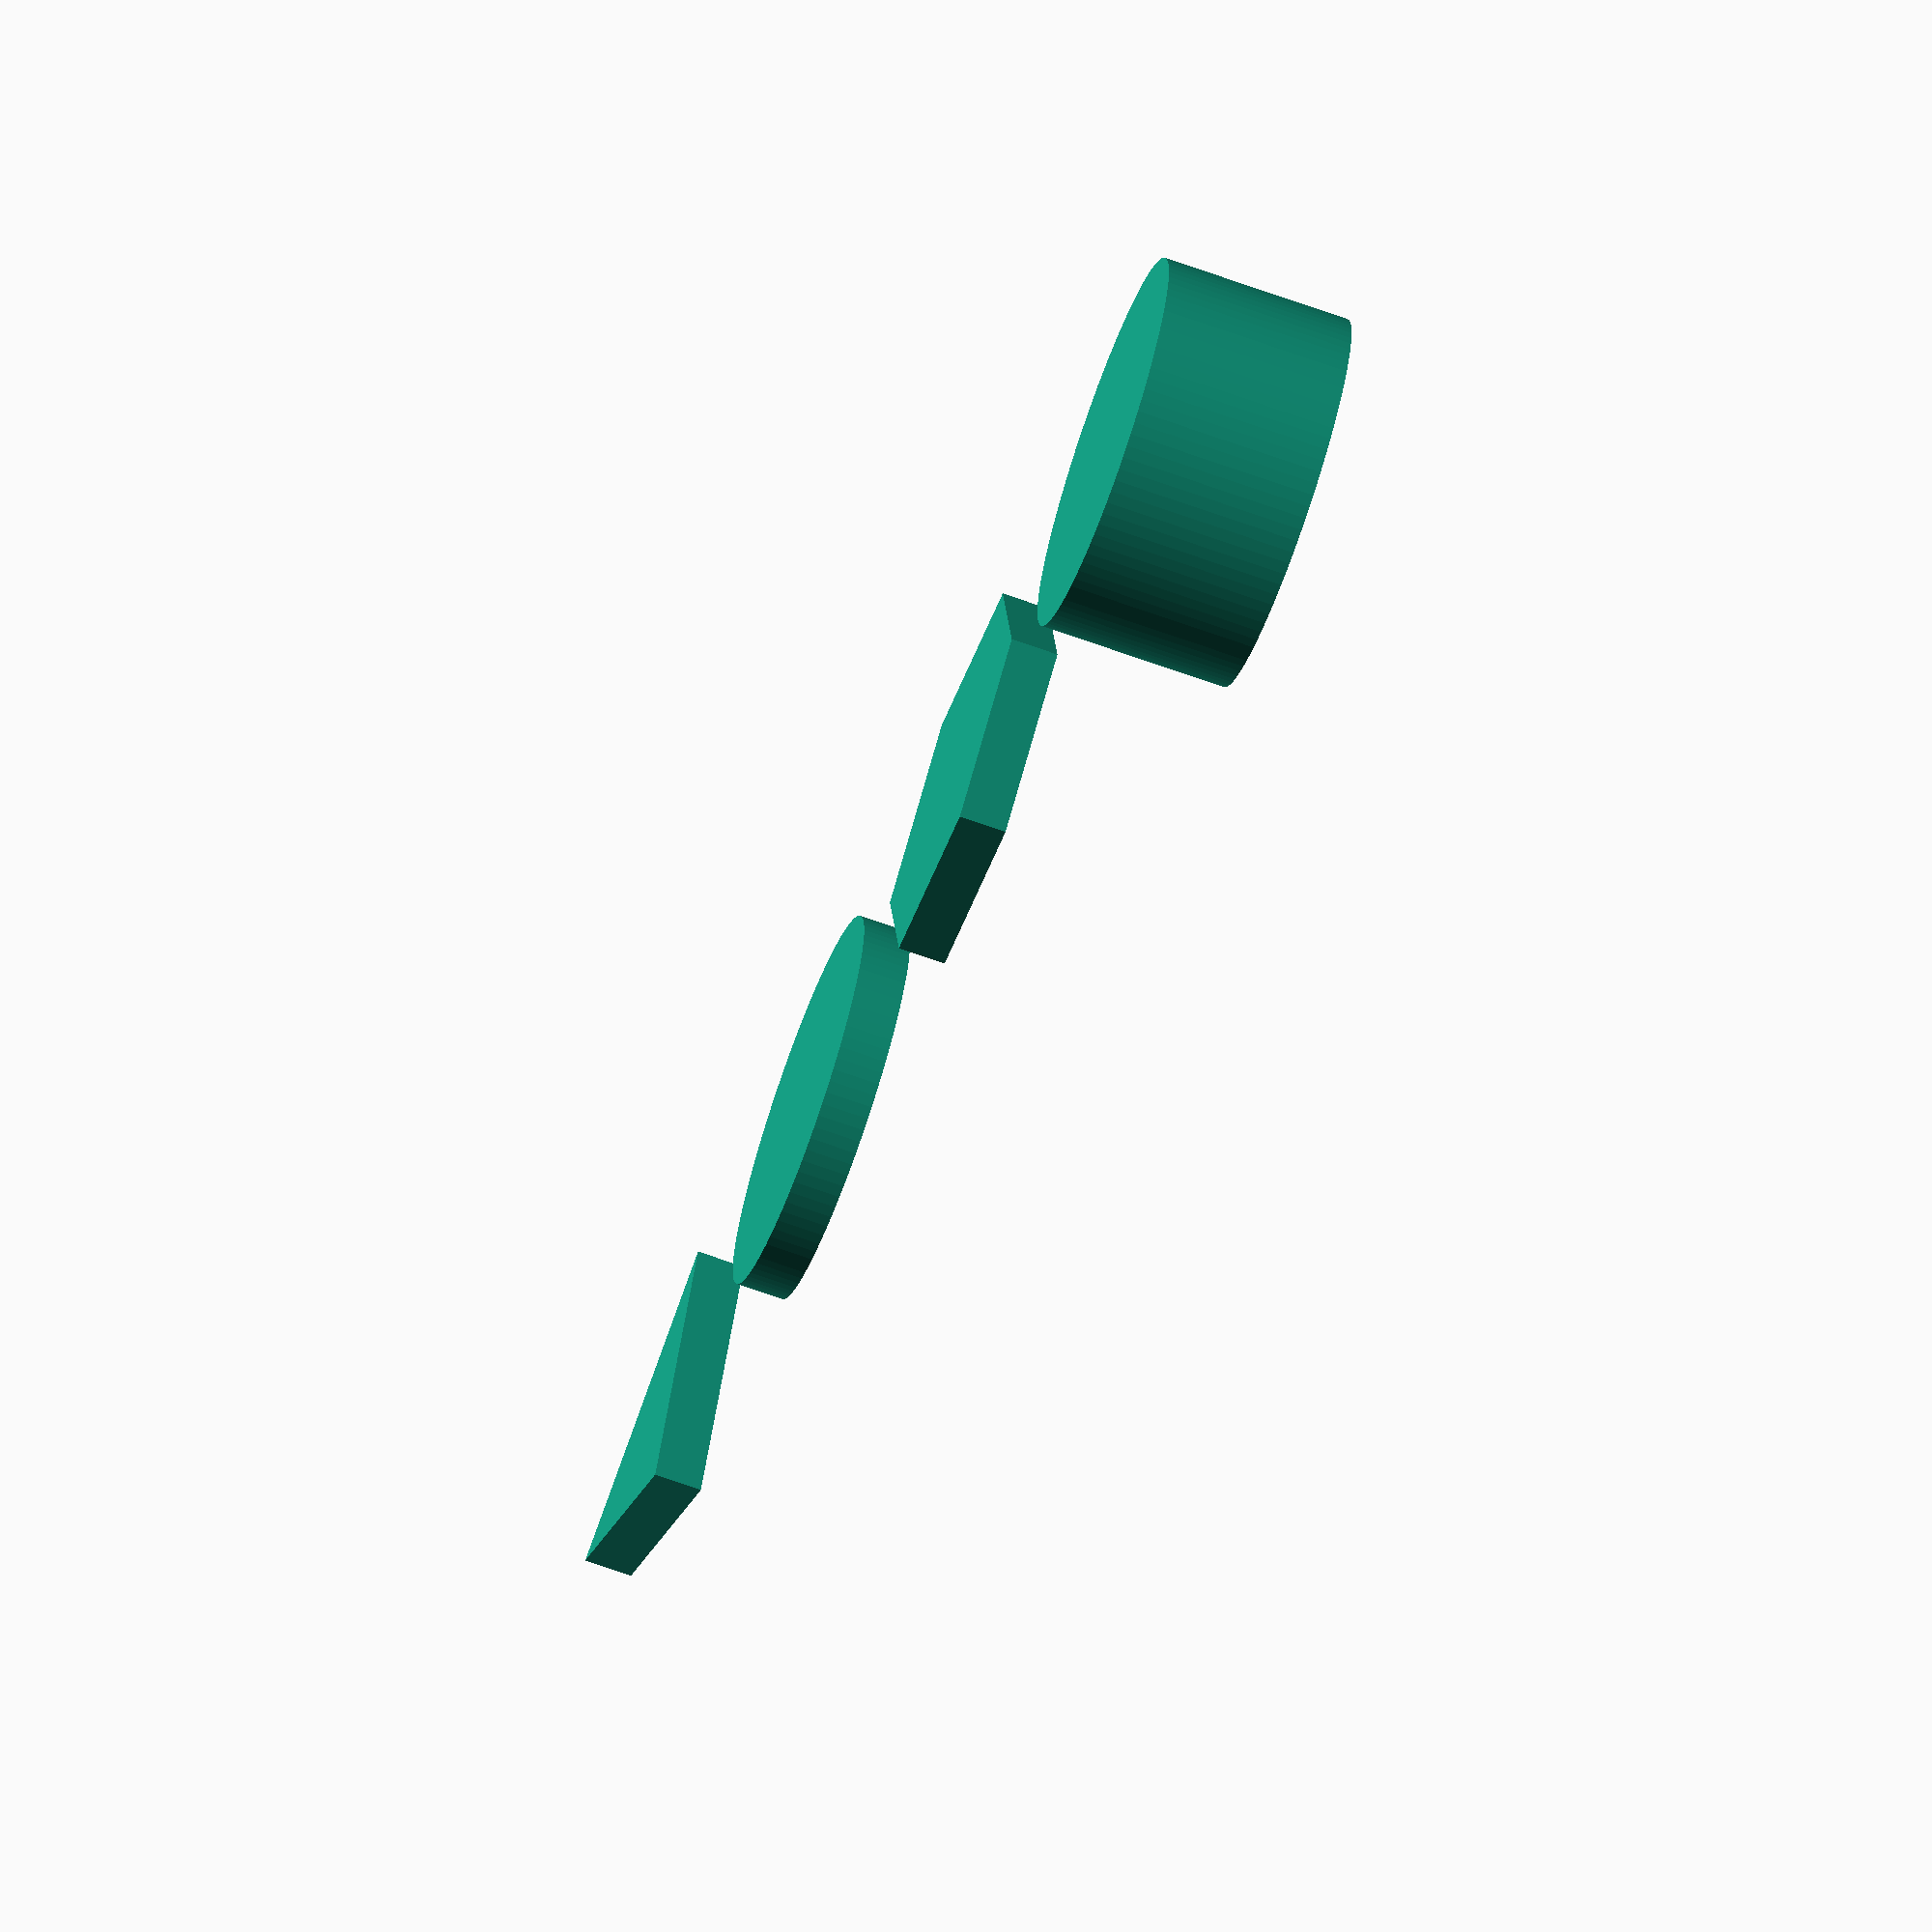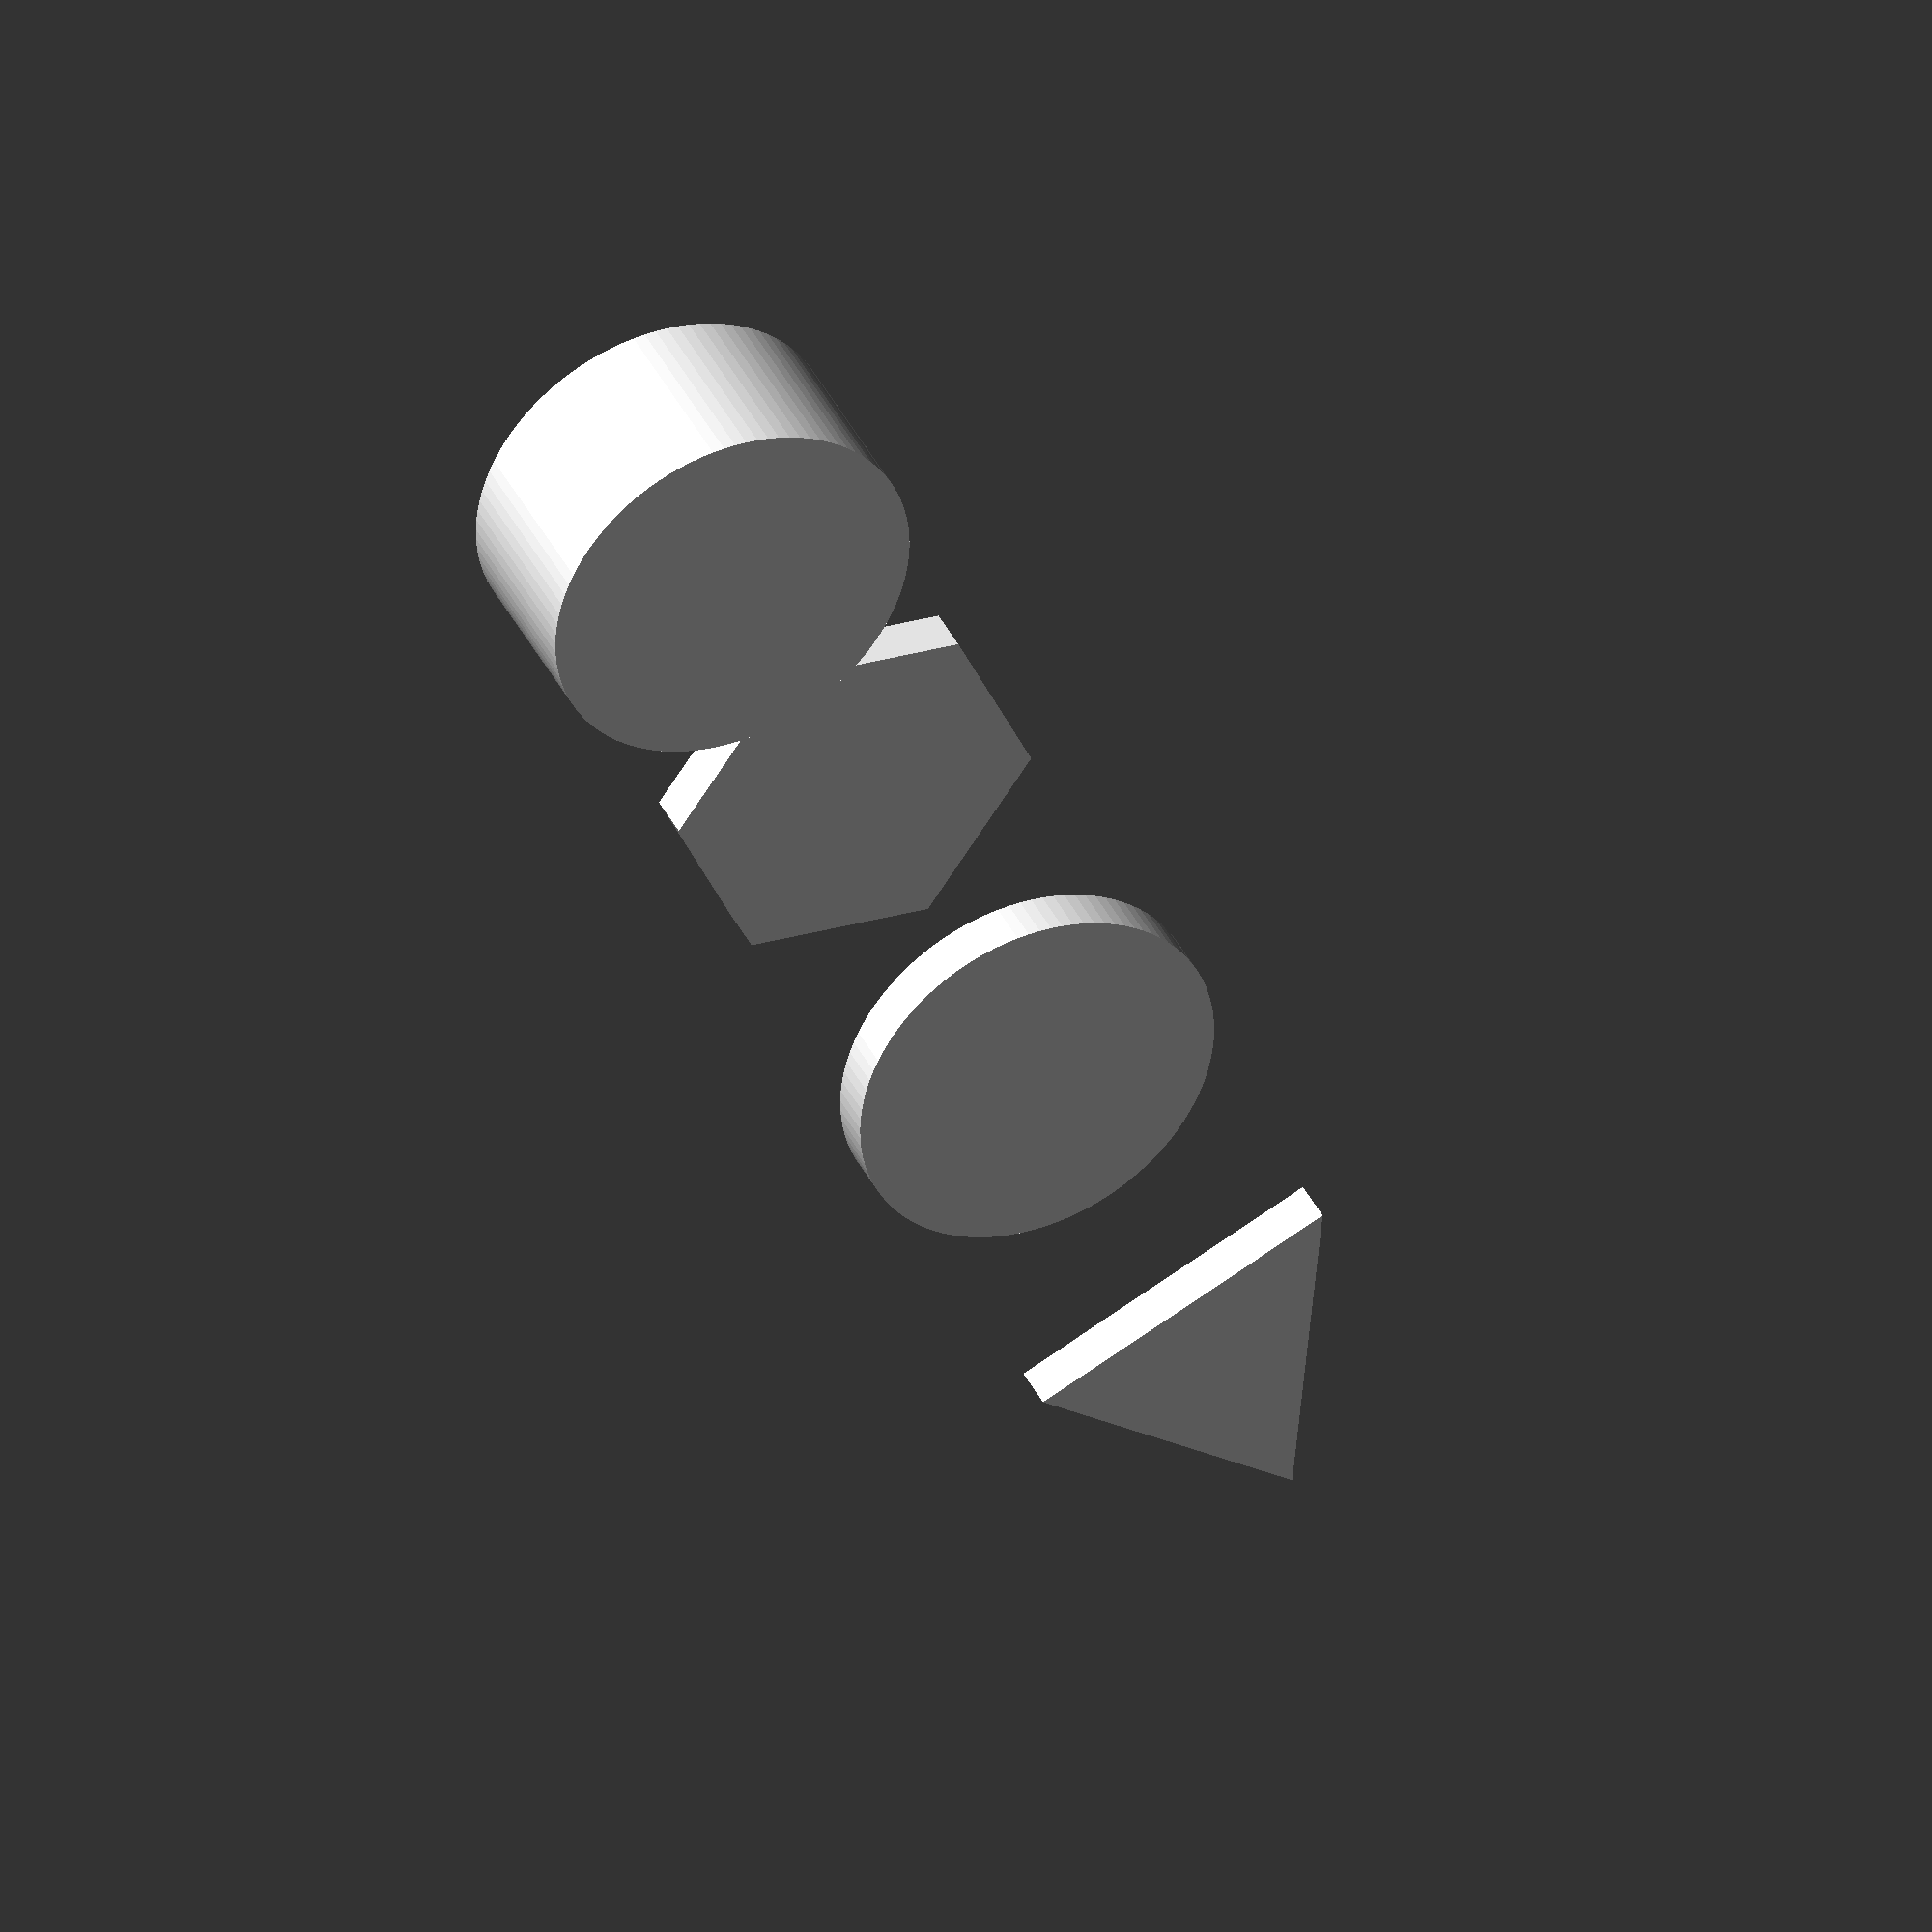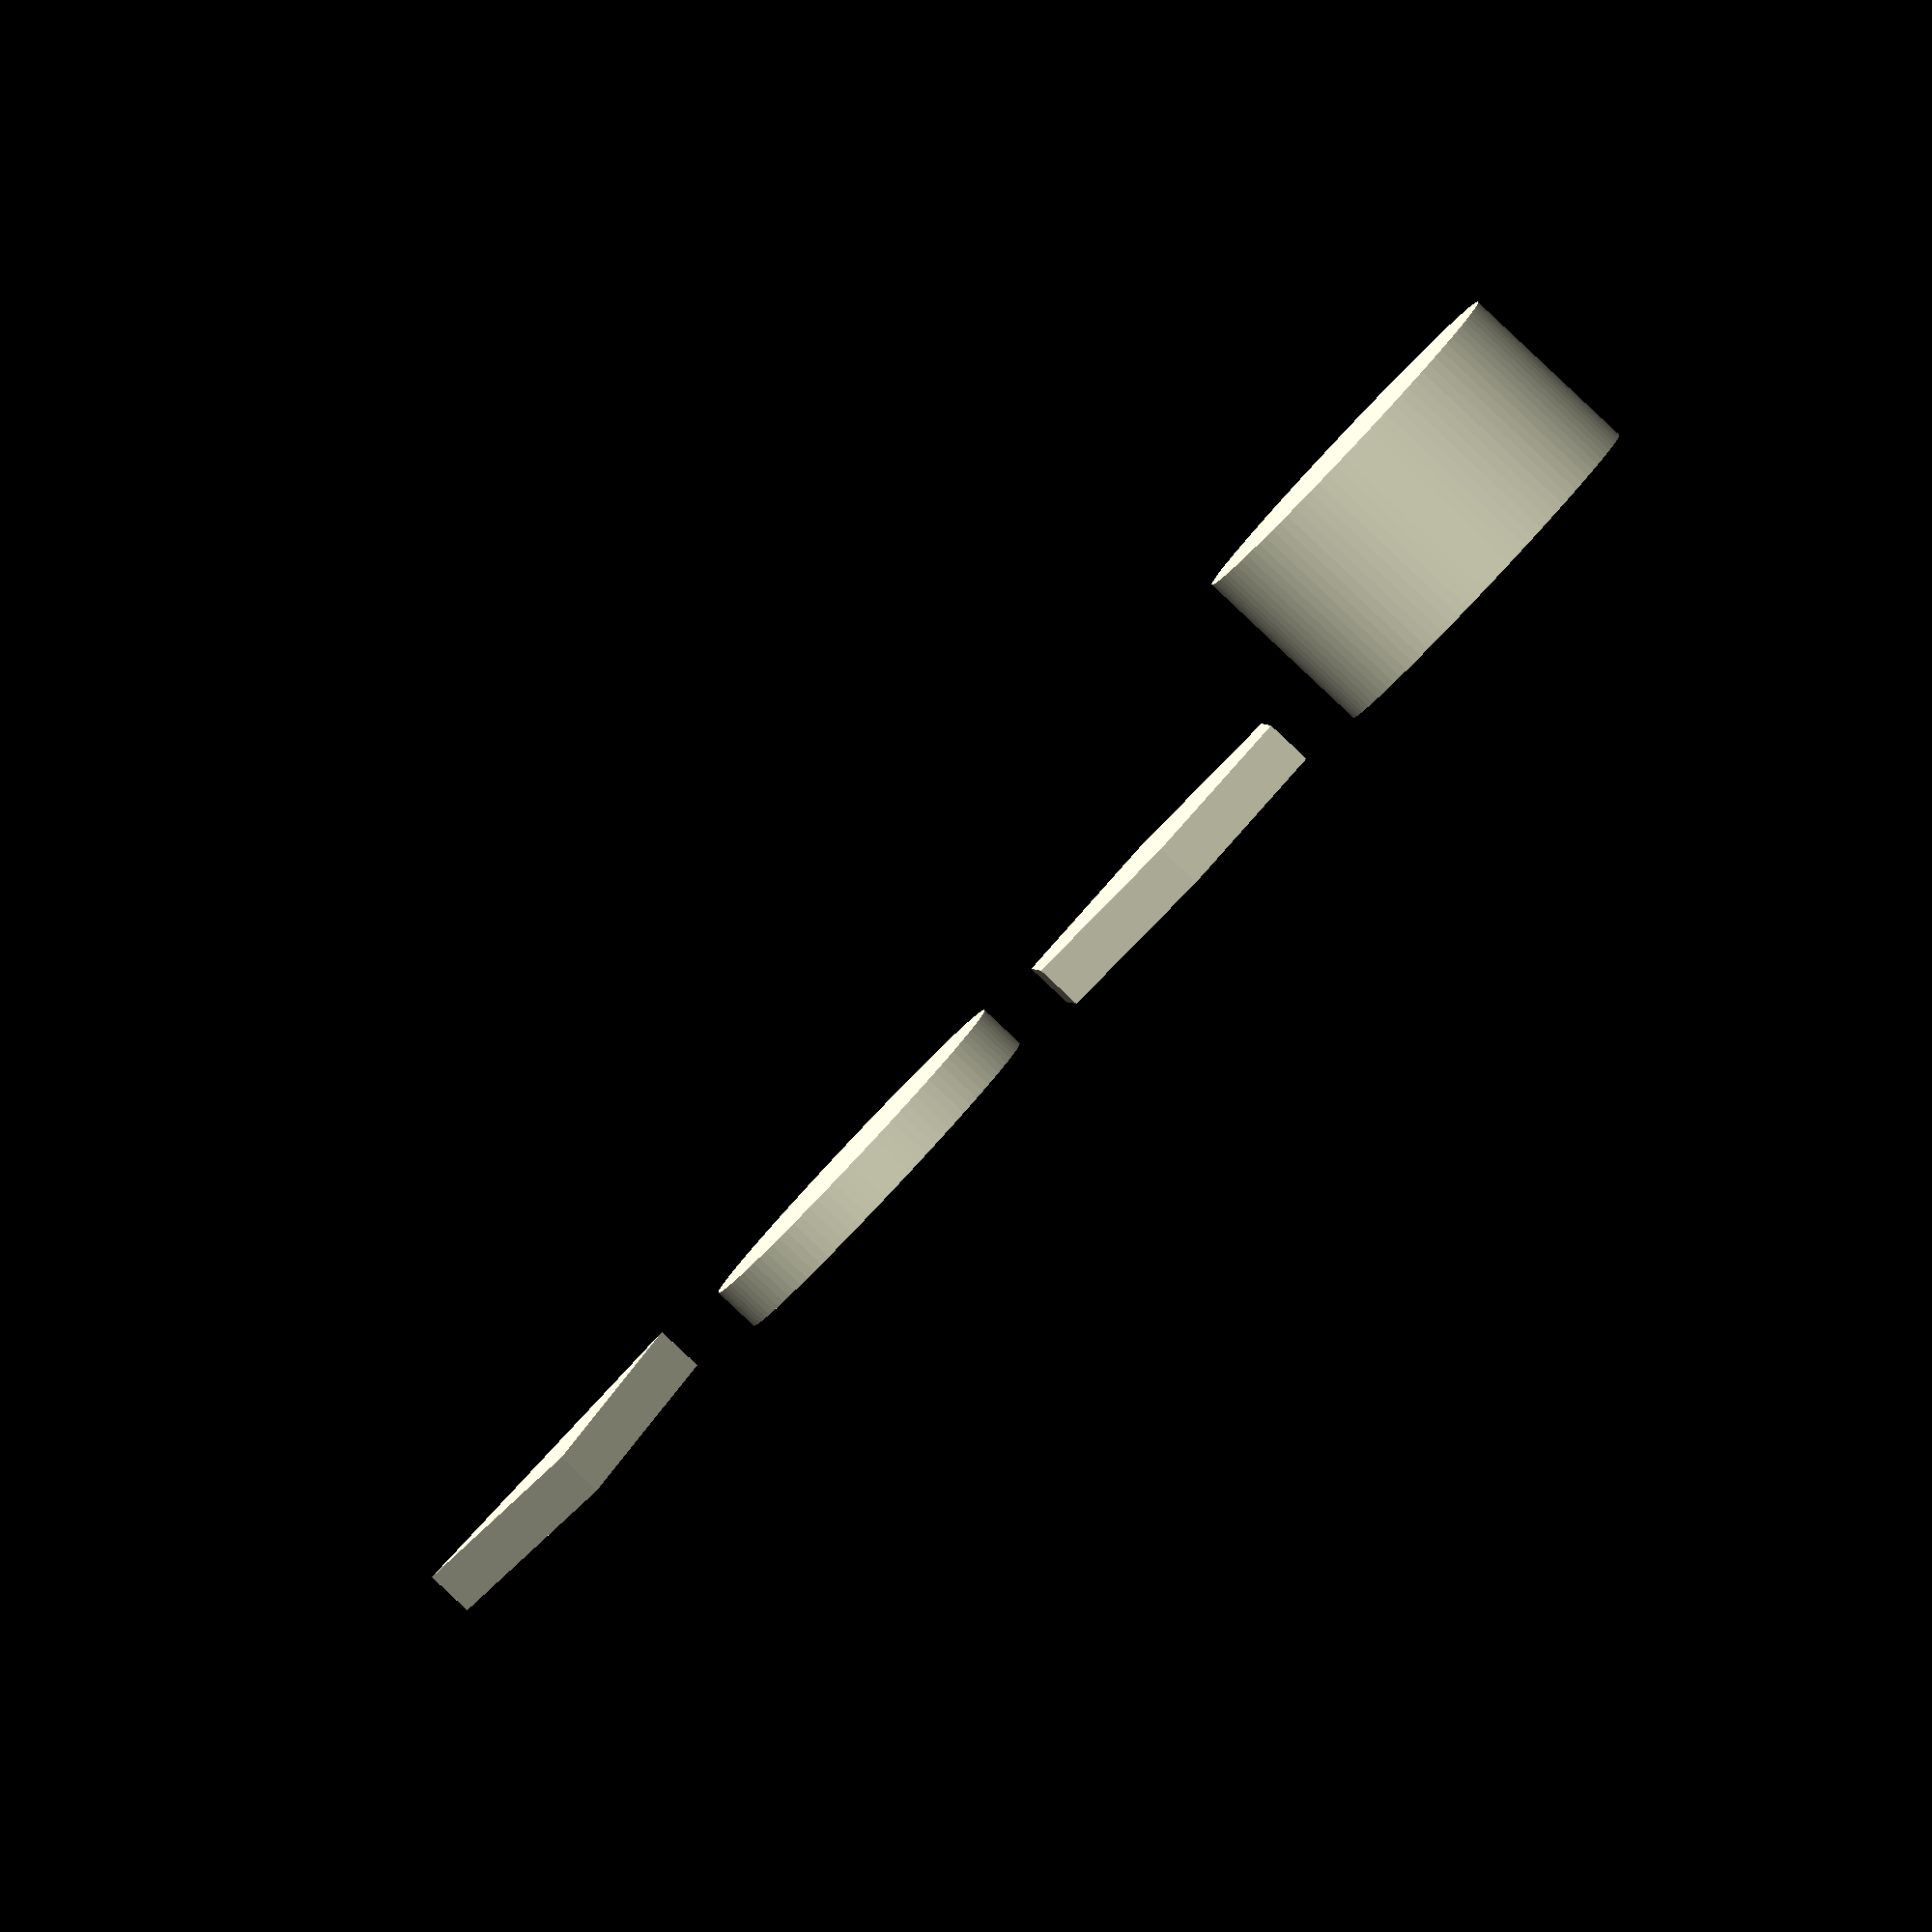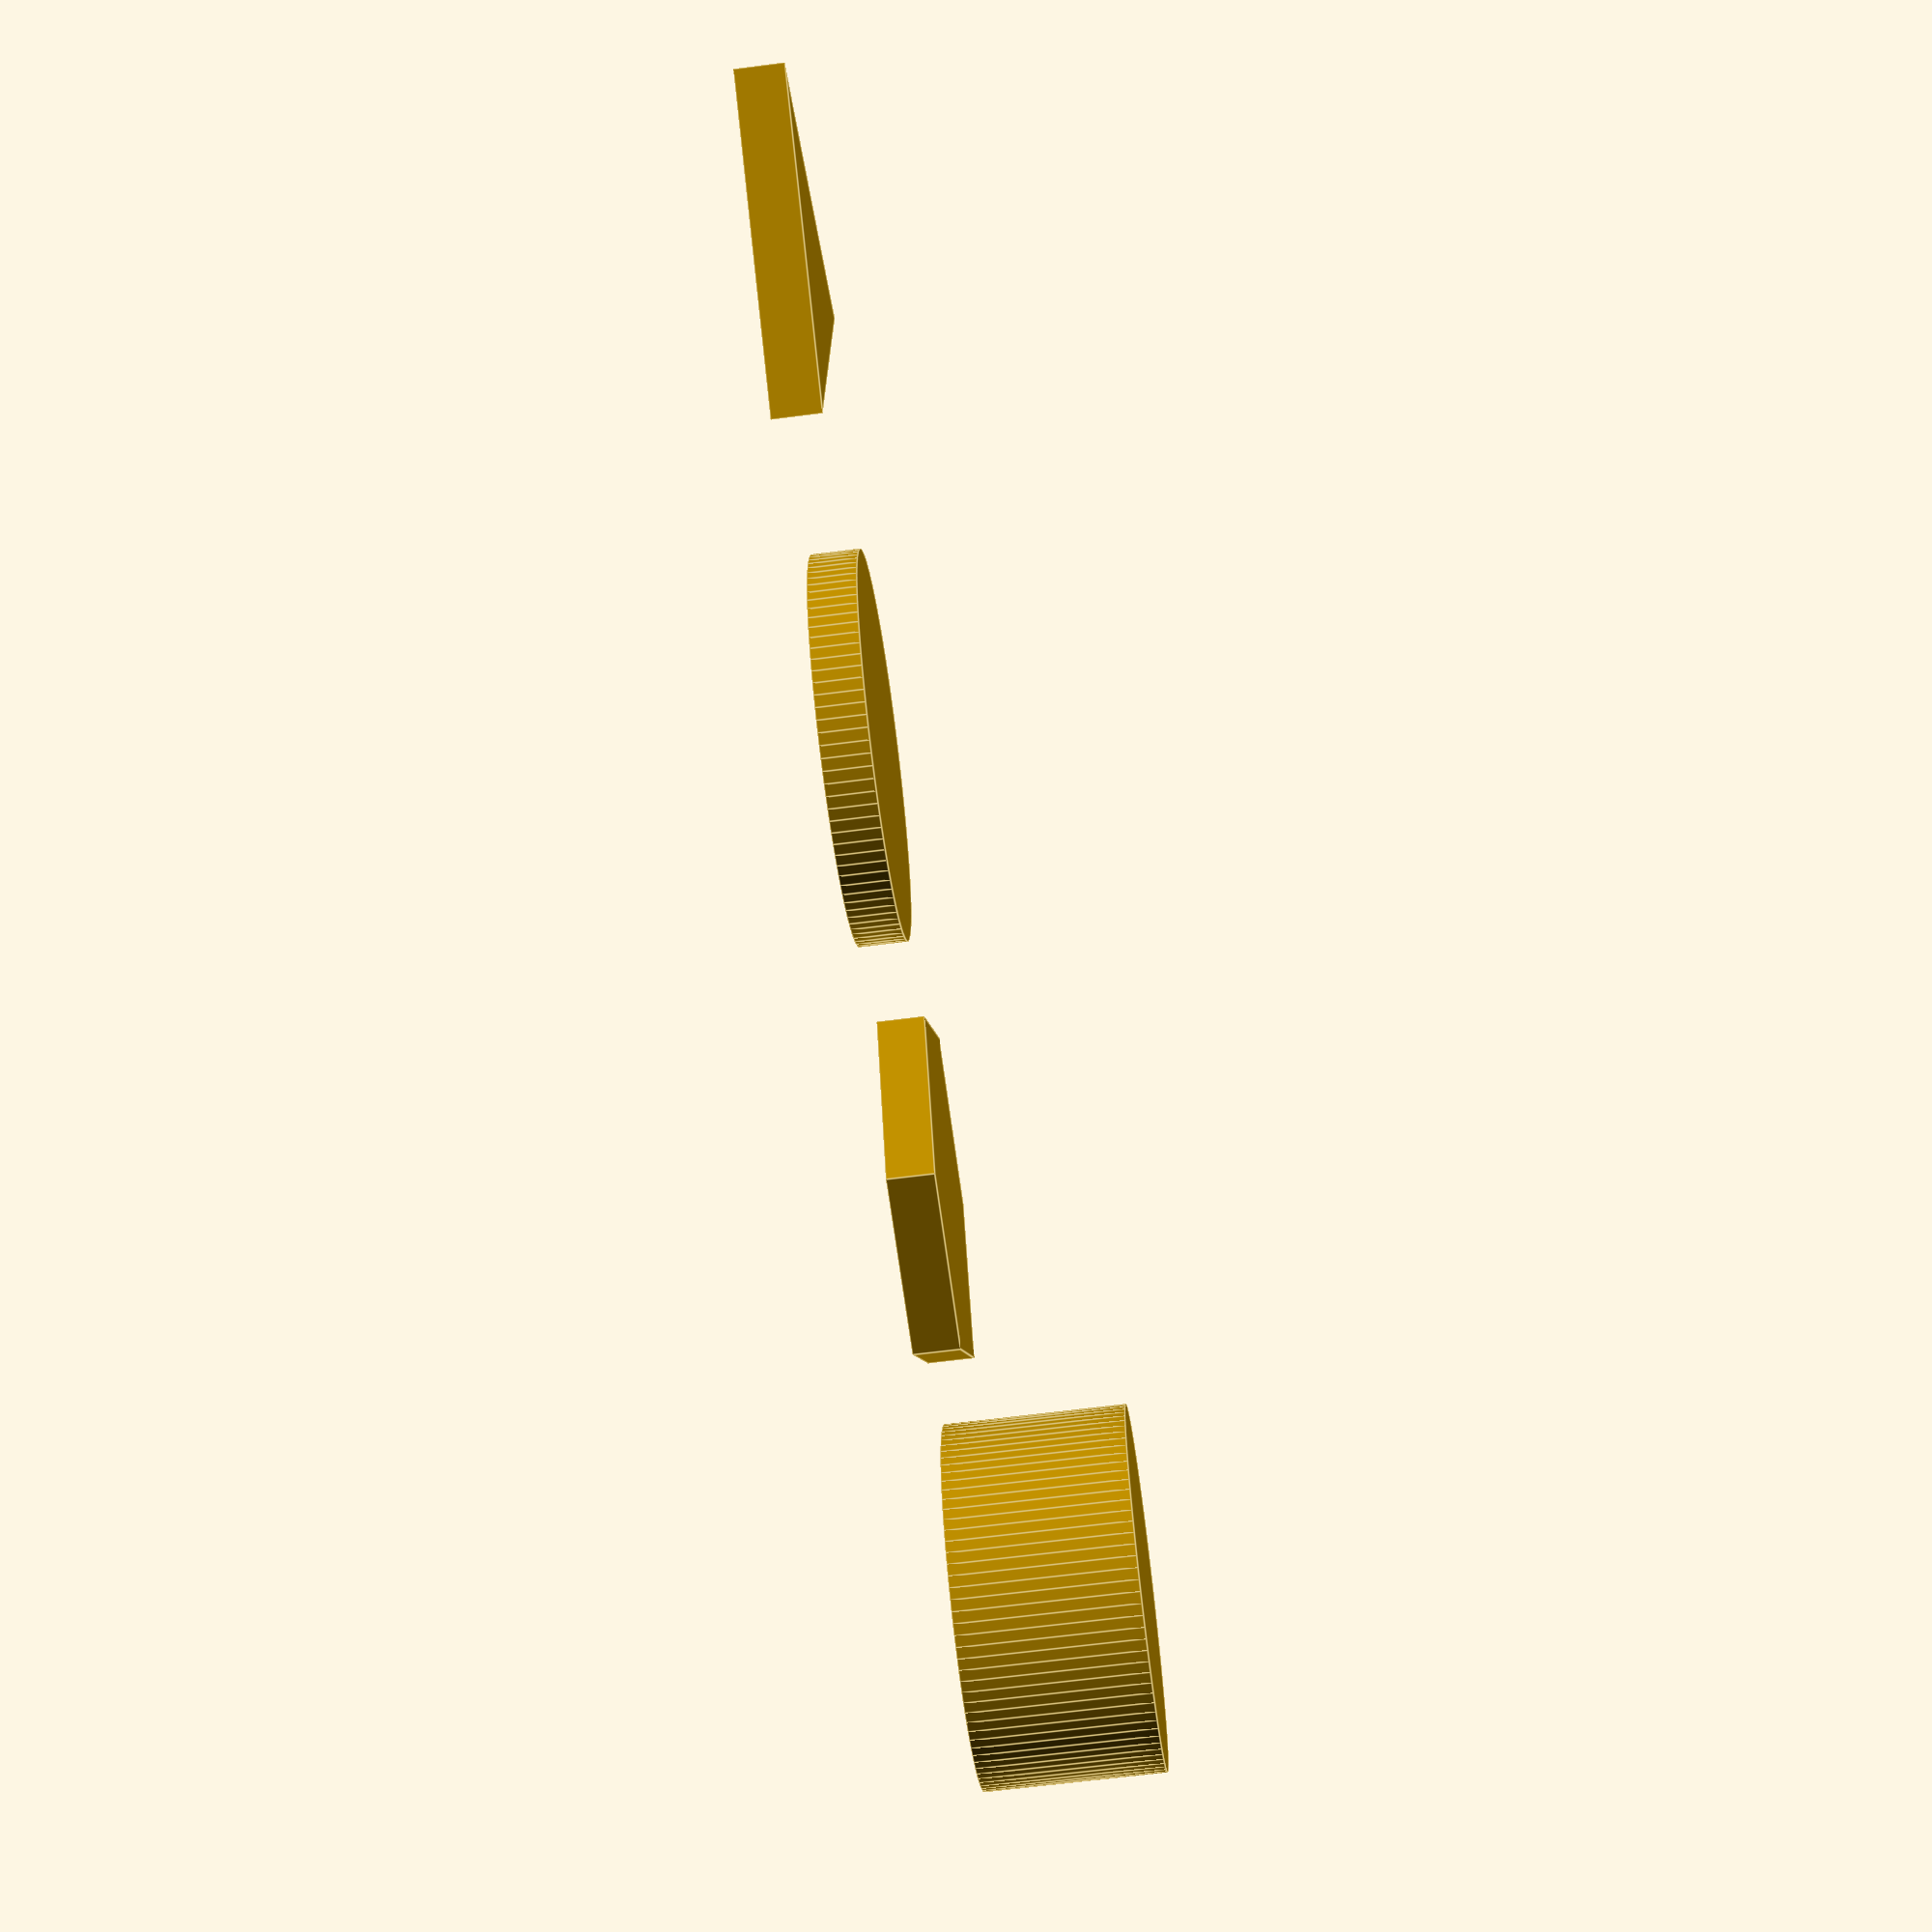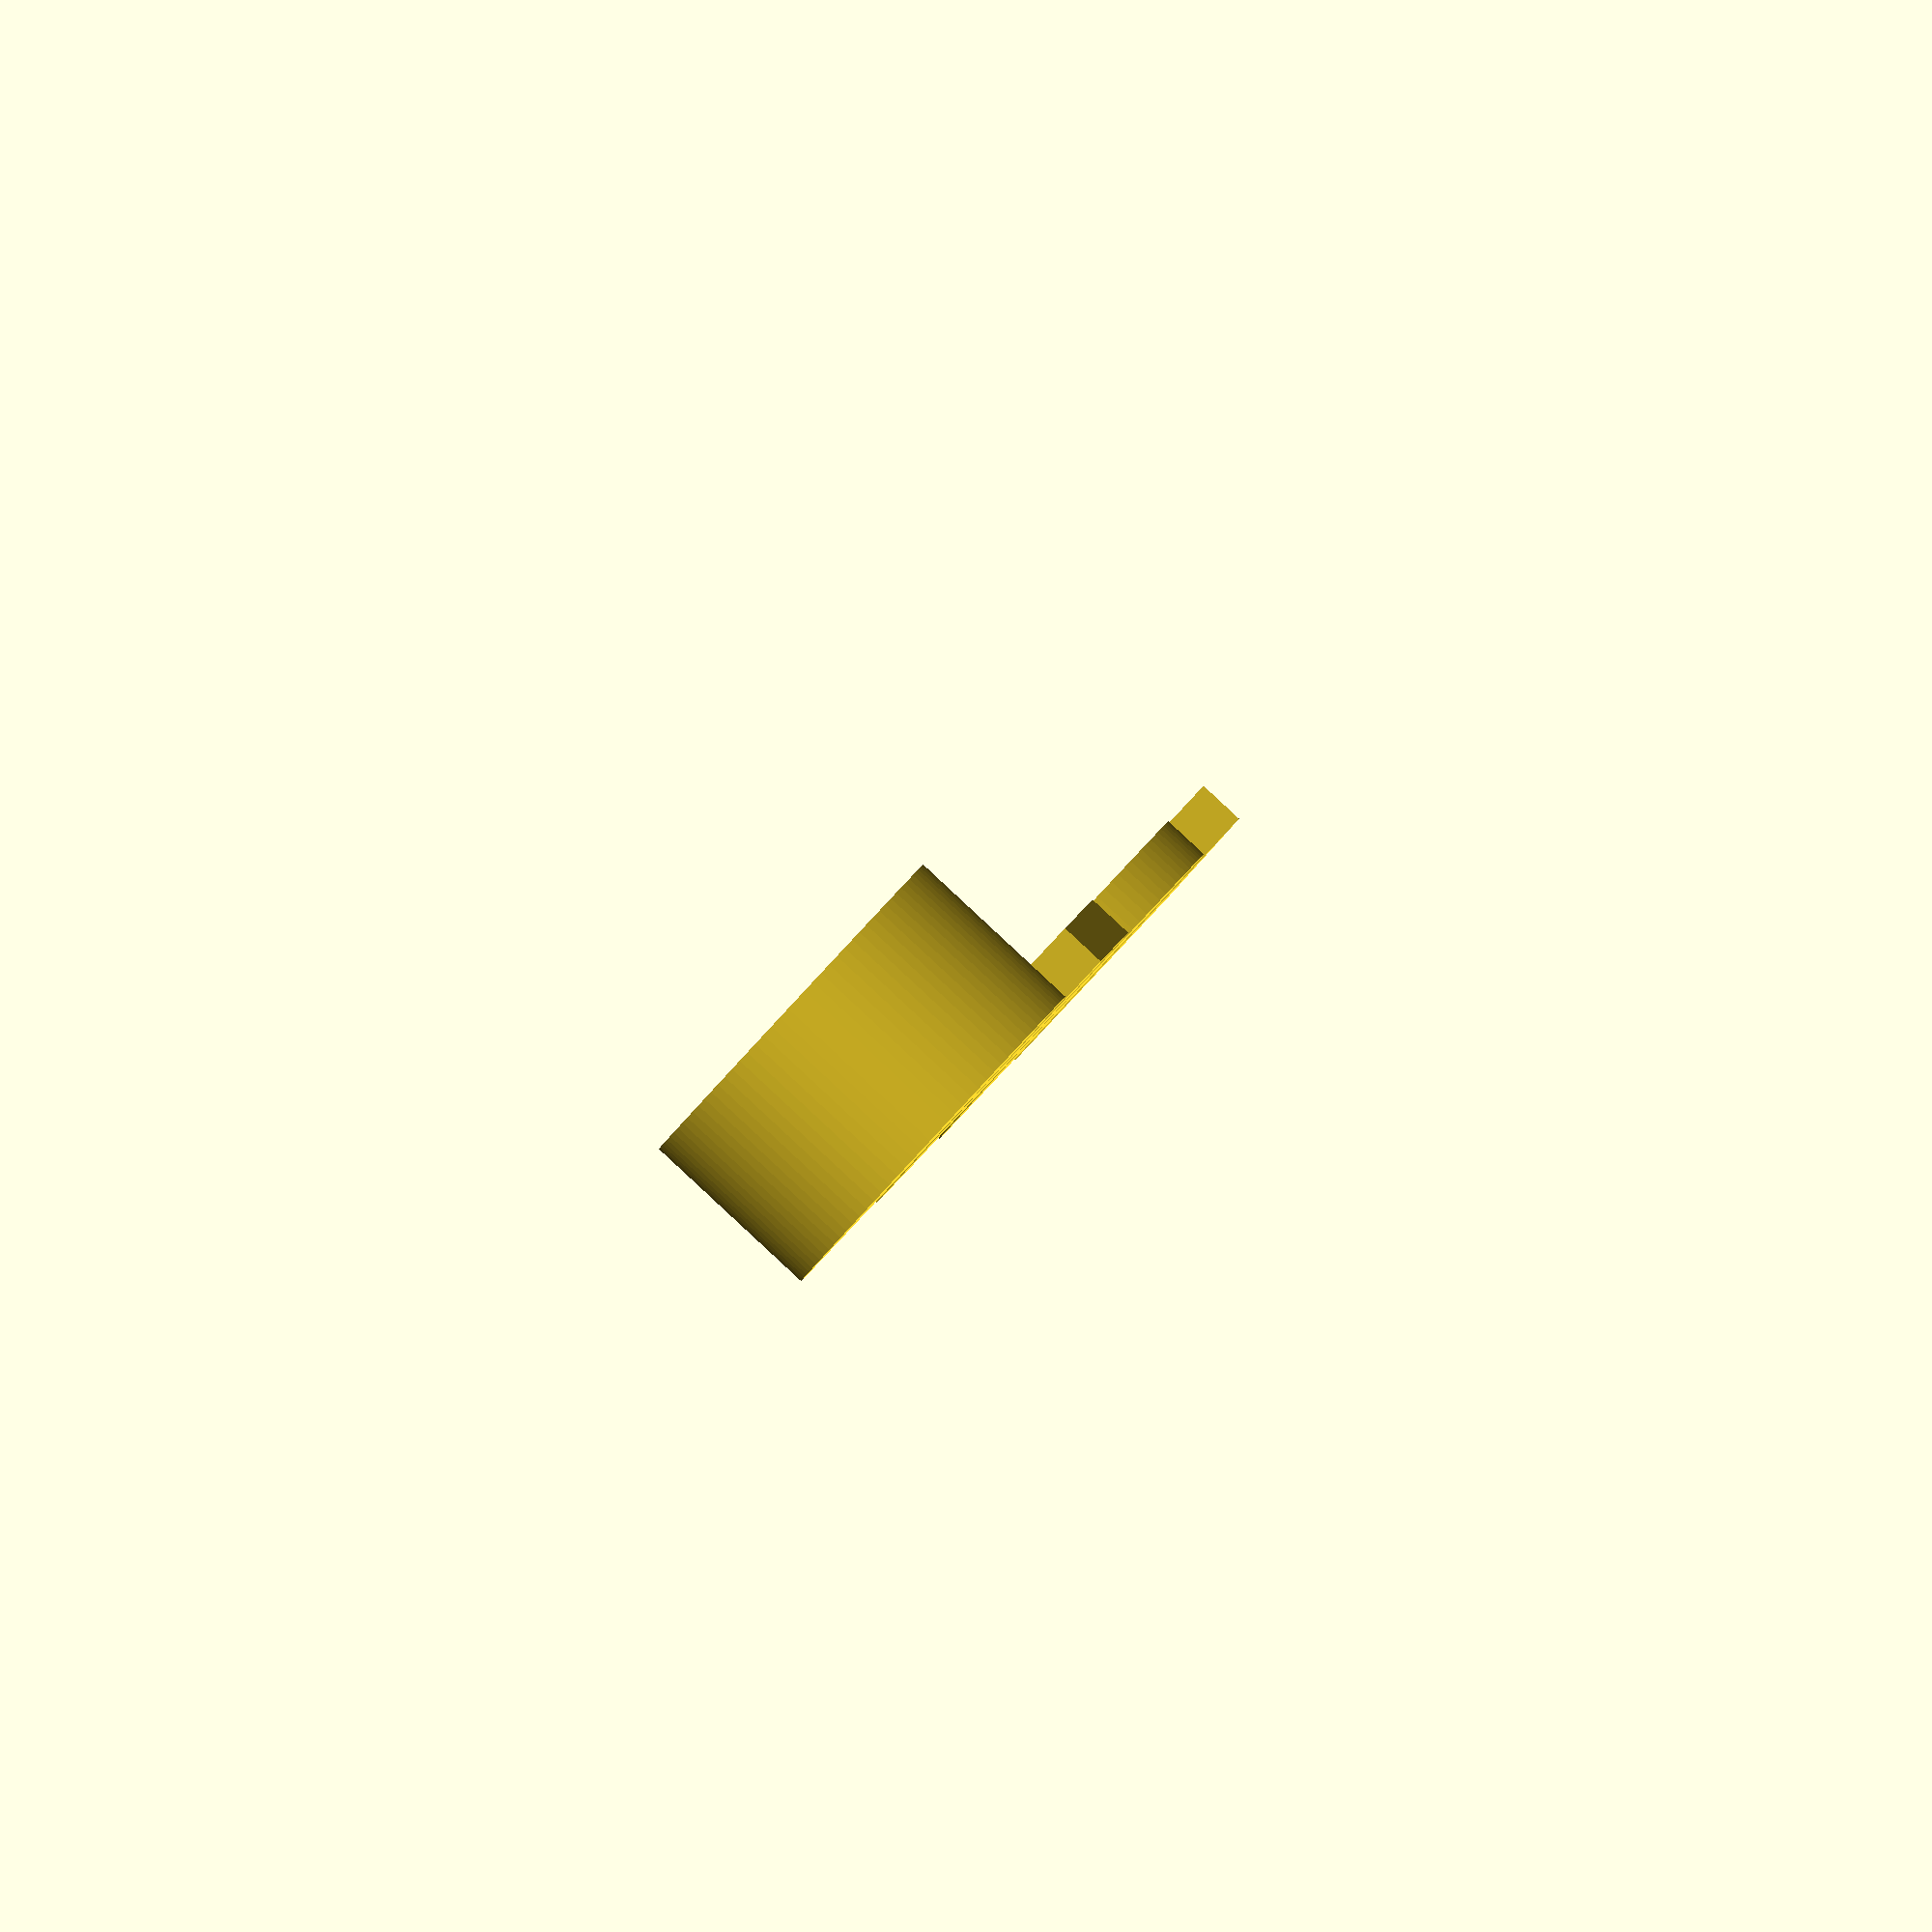
<openscad>
// Vamos a crear un cilidro de radio 20mm y altura 20mm. Para suavizar
//     los polígonos de los lados, podemos incrementar el número de los
//     mismos con el parámetro $fn
translate([50, 0, 0])
    cylinder(r=20, h=20, $fn=100);
    
    
// Vamos a hacer un hexágono cambiando simplemente el número de lados.
translate([100, 0, 0])
    cylinder(r=40/2, h= 5, $fn=6);
// NOTA: Para nosotros, cualquier polígono regular, va a ser un cilindro.


// Hacemos una moneda
translate([150, 0, 0])
    cylinder(r=20, h=5, $fn=100);
    
    
// Hacemos un triángulo equilatero y lo desplazamos
translate([200, 0, 0])
    cylinder(r=40/2, h=5, $fn=3);
</openscad>
<views>
elev=68.9 azim=337.9 roll=250.2 proj=o view=wireframe
elev=319.9 azim=65.7 roll=335.8 proj=o view=wireframe
elev=266.4 azim=25.8 roll=133.3 proj=o view=wireframe
elev=63.8 azim=183.7 roll=277.5 proj=p view=edges
elev=90.4 azim=282.1 roll=47.1 proj=o view=wireframe
</views>
